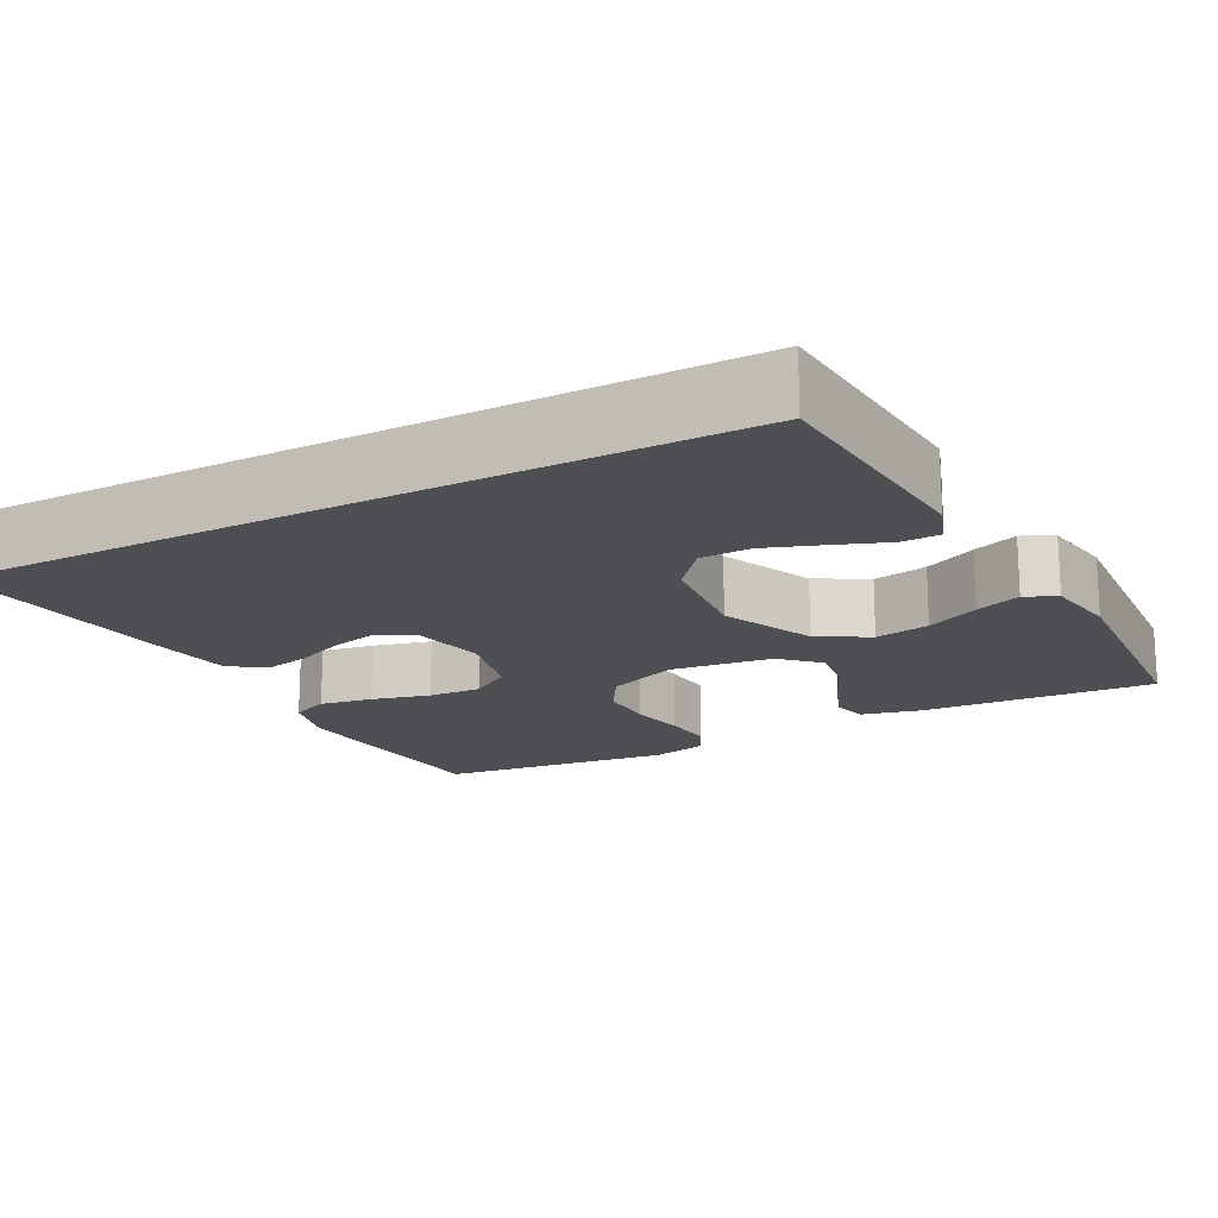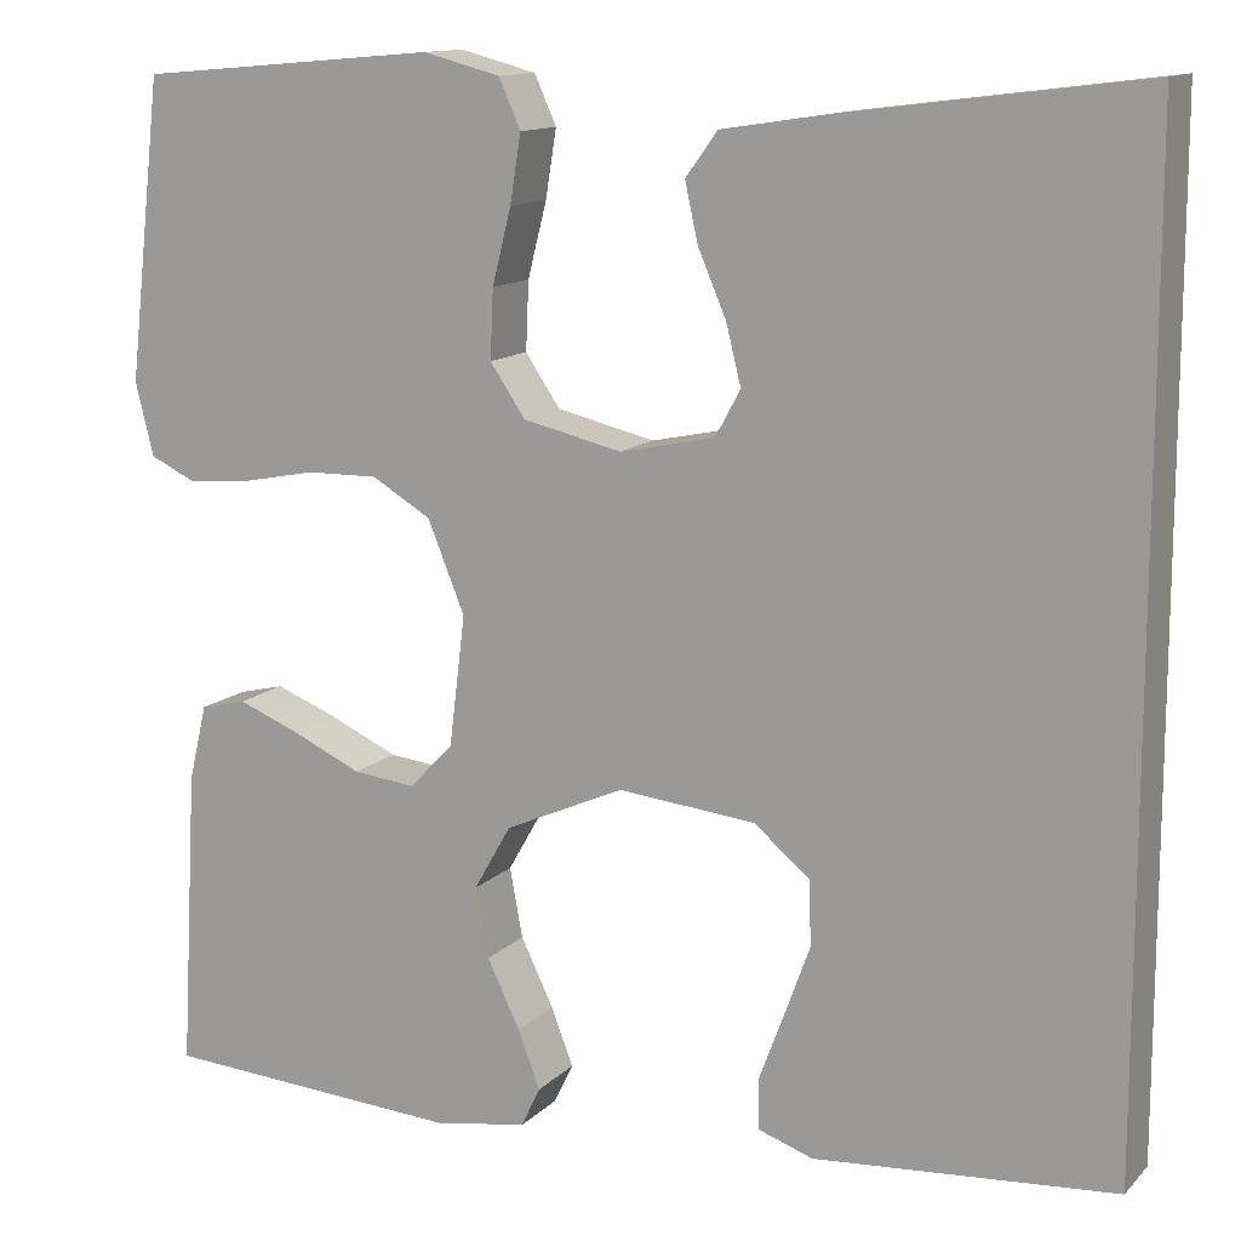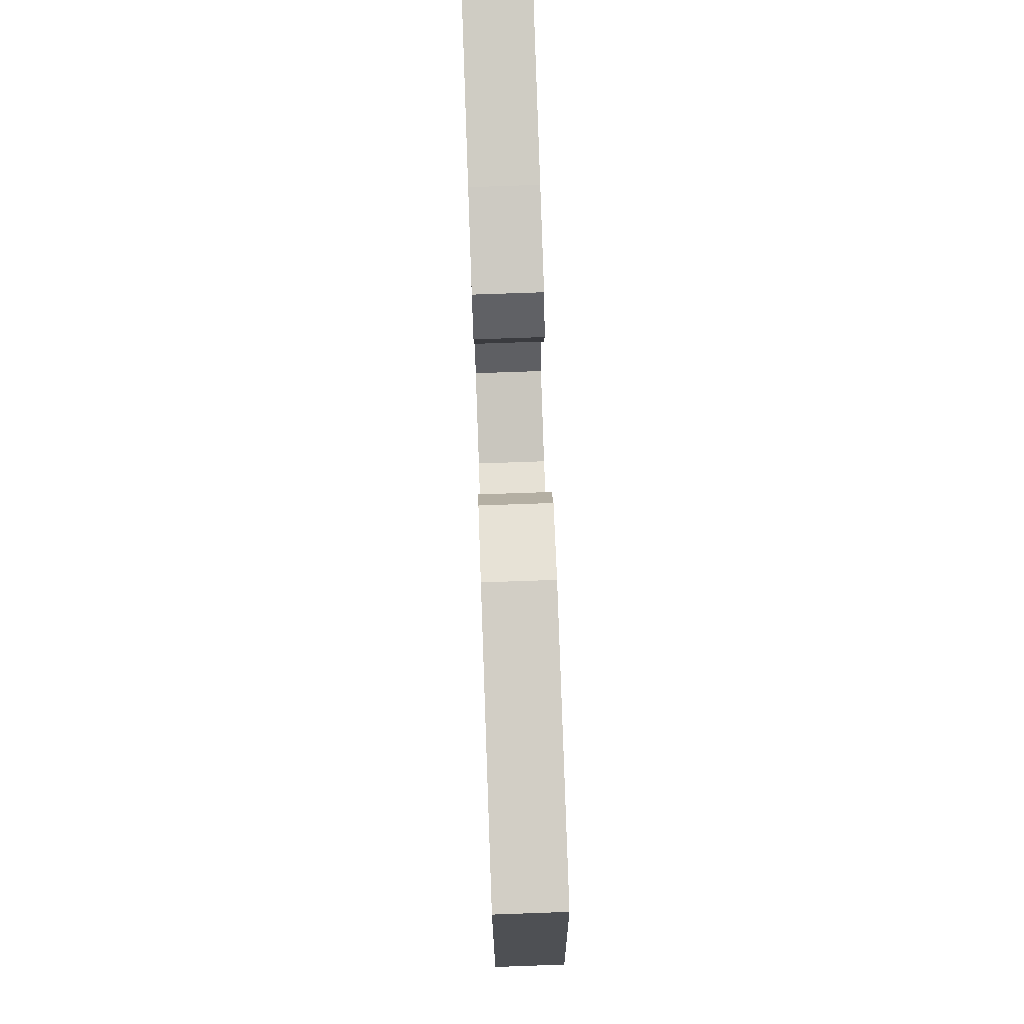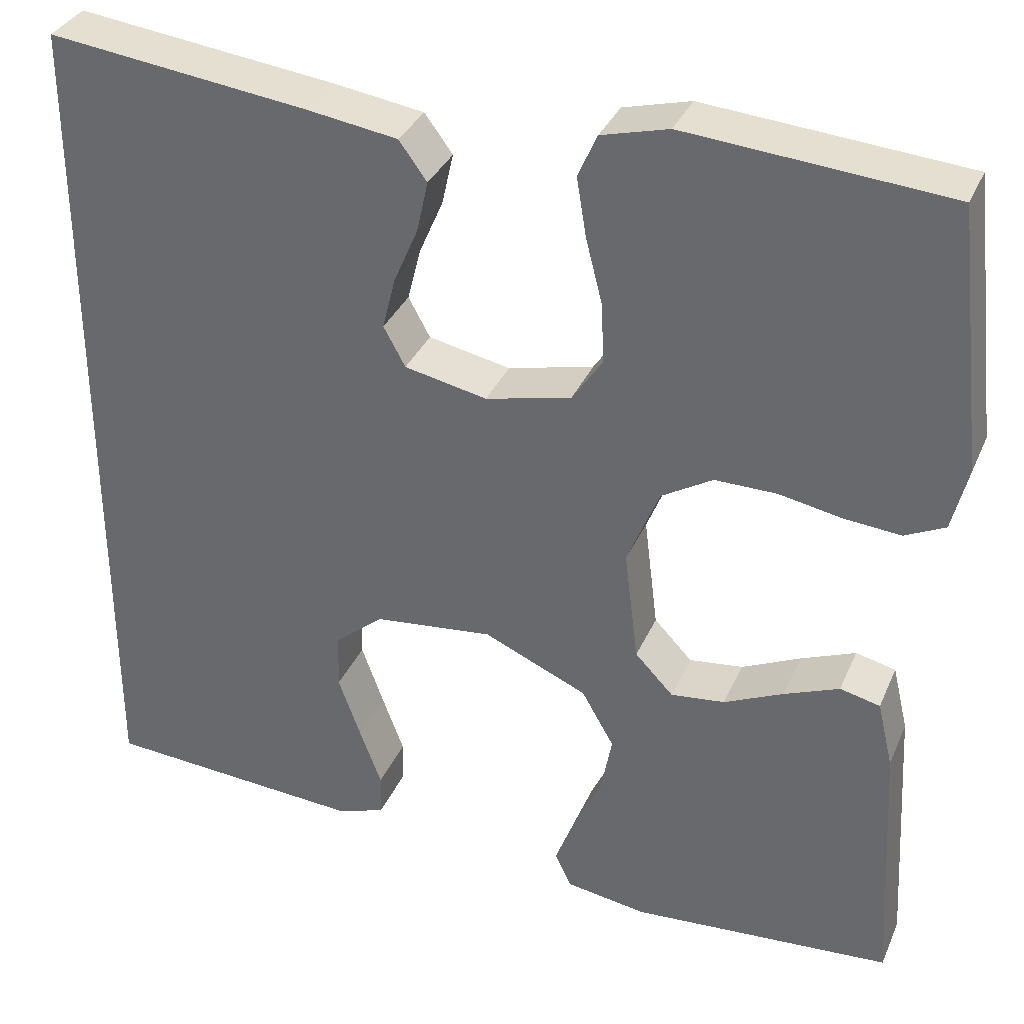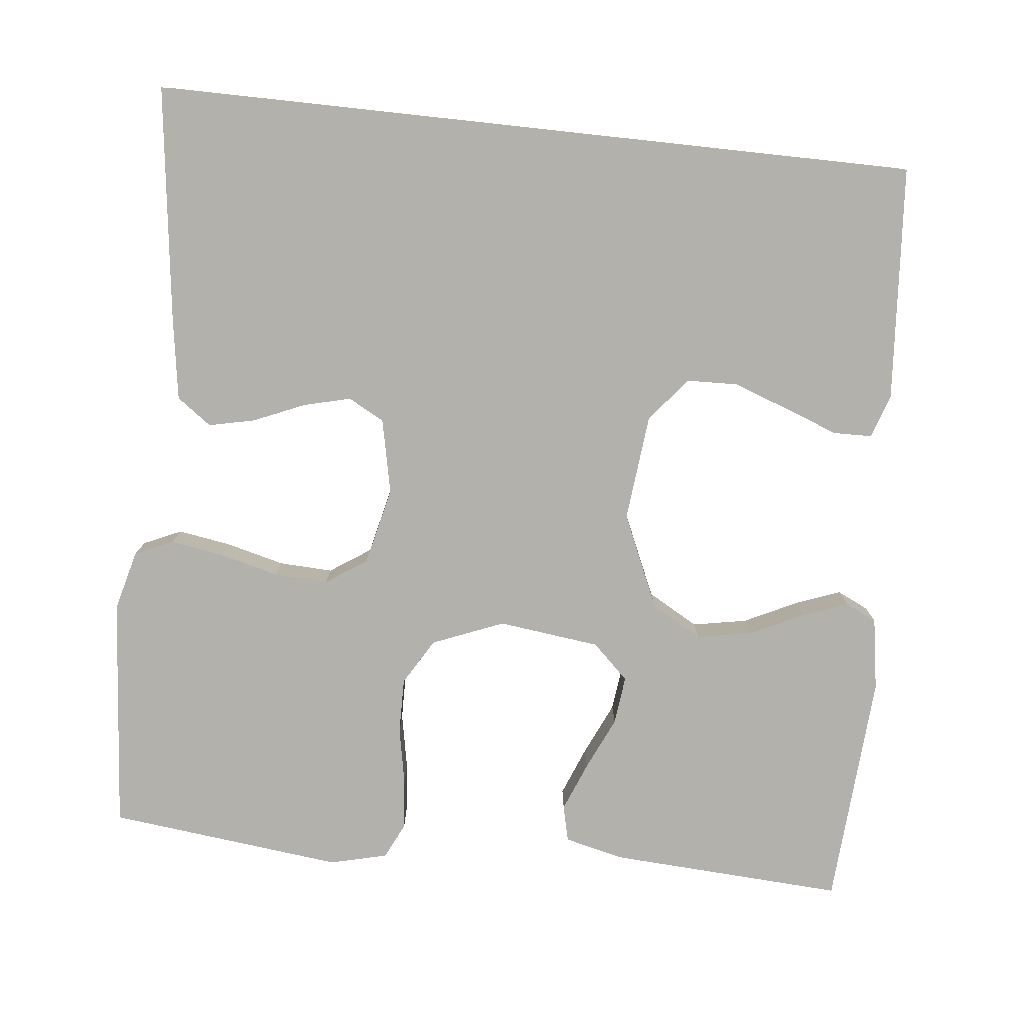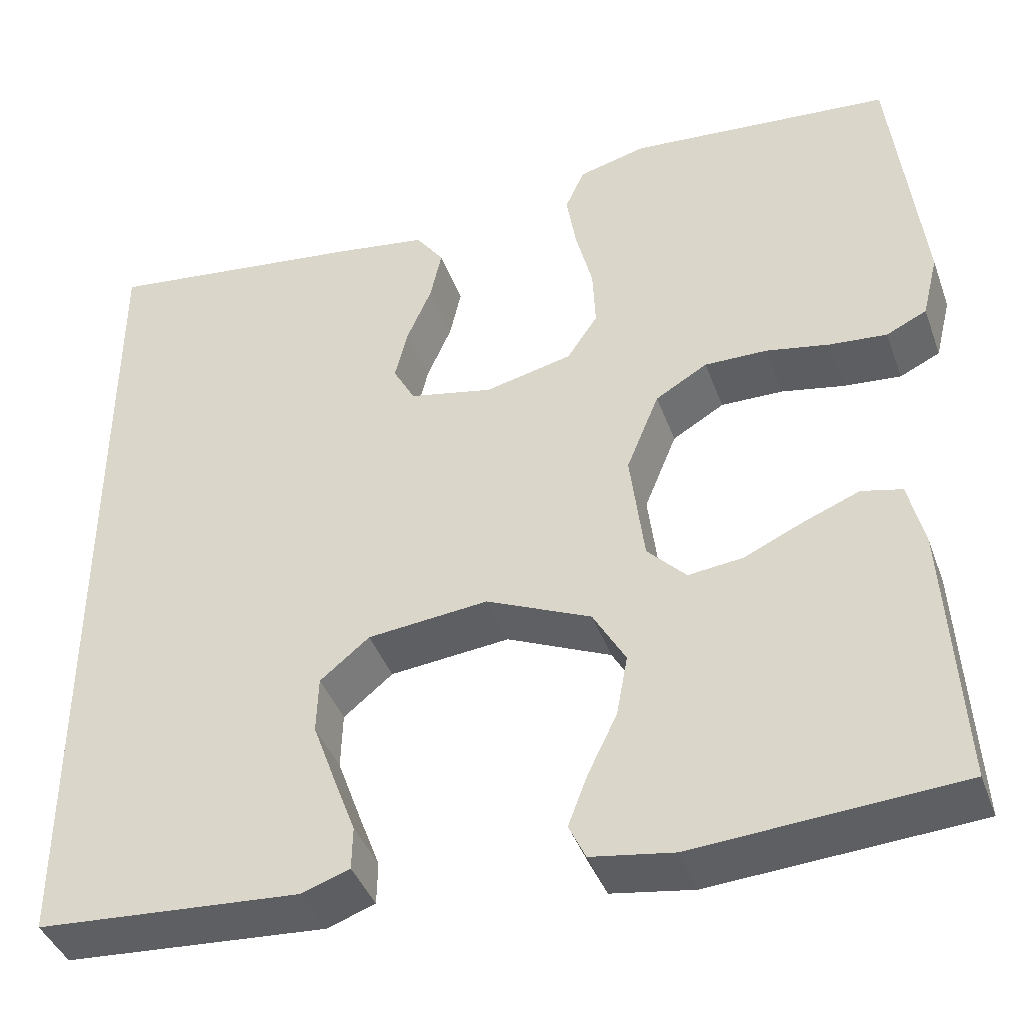
<metadata>
{"format":"obj","ext":"obj","renderer":"f3d","projection":"perspective","resolution":1024,"background":"white","views":[{"elev":-17.5,"azim":117.8,"up":"+Y"},{"elev":12.8,"azim":26.3,"up":"+Z"},{"elev":77.3,"azim":-92.0,"up":"+Z"},{"elev":34.0,"azim":-158.9,"up":"+Z"},{"elev":-78.9,"azim":83.8,"up":"+Y"},{"elev":-41.4,"azim":-160.8,"up":"+Z"}]}
</metadata>
<code>
v -0.5 0.07 -0.5
v -0.483 0.07 -0.2
v -0.465 0.07 -0.124
v -0.419 0.07 -0.113
v -0.356 0.07 -0.138
v -0.288 0.07 -0.169
v -0.226 0.07 -0.176
v -0.182 0.07 -0.13
v -0.166 0.07 0
v -0.203 0.07 0.091
v -0.262 0.07 0.126
v -0.333 0.07 0.125
v -0.405 0.07 0.111
v -0.47 0.07 0.105
v -0.516 0.07 0.127
v -0.534 0.07 0.2
v -0.5 0.07 0.5
v -0.2 0.07 0.526
v -0.123 0.07 0.506
v -0.101 0.07 0.457
v -0.112 0.07 0.389
v -0.131 0.07 0.314
v -0.134 0.07 0.245
v -0.099 0.07 0.193
v 0 0.07 0.17
v 0.095 0.07 0.19
v 0.12 0.07 0.236
v 0.105 0.07 0.296
v 0.077 0.07 0.361
v 0.064 0.07 0.42
v 0.096 0.07 0.464
v 0.2 0.07 0.48
v 0.5 0.07 0.518
v 0.5 0.07 -0.461
v 0.2 0.07 -0.483
v 0.145 0.07 -0.464
v 0.144 0.07 -0.415
v 0.169 0.07 -0.348
v 0.195 0.07 -0.276
v 0.193 0.07 -0.211
v 0.137 0.07 -0.165
v 0 0.07 -0.151
v -0.119 0.07 -0.204
v -0.156 0.07 -0.269
v -0.143 0.07 -0.339
v -0.11 0.07 -0.407
v -0.088 0.07 -0.465
v -0.107 0.07 -0.505
v -0.2 0.07 -0.52
v -0.5 0 -0.5
v -0.483 0 -0.2
v -0.465 0 -0.124
v -0.419 0 -0.113
v -0.356 0 -0.138
v -0.288 0 -0.169
v -0.226 0 -0.176
v -0.182 0 -0.13
v -0.166 0 0
v -0.203 0 0.091
v -0.262 0 0.126
v -0.333 0 0.125
v -0.405 0 0.111
v -0.47 0 0.105
v -0.516 0 0.127
v -0.534 0 0.2
v -0.5 0 0.5
v -0.2 0 0.526
v -0.123 0 0.506
v -0.101 0 0.457
v -0.112 0 0.389
v -0.131 0 0.314
v -0.134 0 0.245
v -0.099 0 0.193
v 0 0 0.17
v 0.095 0 0.19
v 0.12 0 0.236
v 0.105 0 0.296
v 0.077 0 0.361
v 0.064 0 0.42
v 0.096 0 0.464
v 0.2 0 0.48
v 0.5 0 0.518
v 0.5 0 -0.461
v 0.2 0 -0.483
v 0.145 0 -0.464
v 0.144 0 -0.415
v 0.169 0 -0.348
v 0.195 0 -0.276
v 0.193 0 -0.211
v 0.137 0 -0.165
v 0 0 -0.151
v -0.119 0 -0.204
v -0.156 0 -0.269
v -0.143 0 -0.339
v -0.11 0 -0.407
v -0.088 0 -0.465
v -0.107 0 -0.505
v -0.2 0 -0.52
f 45 46 47 48
f 45 48 49 1
f 35 36 37 38
f 35 38 39
f 34 35 39
f 33 34 39 40
f 28 29 30 31
f 27 28 31 32
f 19 20 21 22
f 19 22 23
f 18 19 23
f 17 18 23
f 16 17 23 24
f 12 13 14 15
f 11 12 15 16
f 3 4 5 6
f 1 2 3 6
f 44 45 1 6
f 43 44 6 7
f 42 43 7 8
f 41 42 8 9
f 32 33 40 41
f 27 32 41
f 26 27 41
f 25 26 41 9
f 11 16 24 25
f 10 11 25
f 9 10 25
f 97 96 95 94
f 50 98 97 94
f 87 86 85 84
f 88 87 84
f 88 84 83
f 89 88 83 82
f 80 79 78 77
f 81 80 77 76
f 71 70 69 68
f 72 71 68
f 72 68 67
f 72 67 66
f 73 72 66 65
f 64 63 62 61
f 65 64 61 60
f 55 54 53 52
f 55 52 51 50
f 55 50 94 93
f 56 55 93 92
f 57 56 92 91
f 58 57 91 90
f 90 89 82 81
f 90 81 76
f 90 76 75
f 58 90 75 74
f 74 73 65 60
f 74 60 59
f 74 59 58
f 1 50 51 2
f 2 51 52 3
f 3 52 53 4
f 4 53 54 5
f 5 54 55 6
f 6 55 56 7
f 7 56 57 8
f 8 57 58 9
f 9 58 59 10
f 10 59 60 11
f 11 60 61 12
f 12 61 62 13
f 13 62 63 14
f 14 63 64 15
f 15 64 65 16
f 16 65 66 17
f 17 66 67 18
f 18 67 68 19
f 19 68 69 20
f 20 69 70 21
f 21 70 71 22
f 22 71 72 23
f 23 72 73 24
f 24 73 74 25
f 25 74 75 26
f 26 75 76 27
f 27 76 77 28
f 28 77 78 29
f 29 78 79 30
f 30 79 80 31
f 31 80 81 32
f 32 81 82 33
f 33 82 83 34
f 34 83 84 35
f 35 84 85 36
f 36 85 86 37
f 37 86 87 38
f 38 87 88 39
f 39 88 89 40
f 40 89 90 41
f 41 90 91 42
f 42 91 92 43
f 43 92 93 44
f 44 93 94 45
f 45 94 95 46
f 46 95 96 47
f 47 96 97 48
f 48 97 98 49
f 49 98 50 1

</code>
